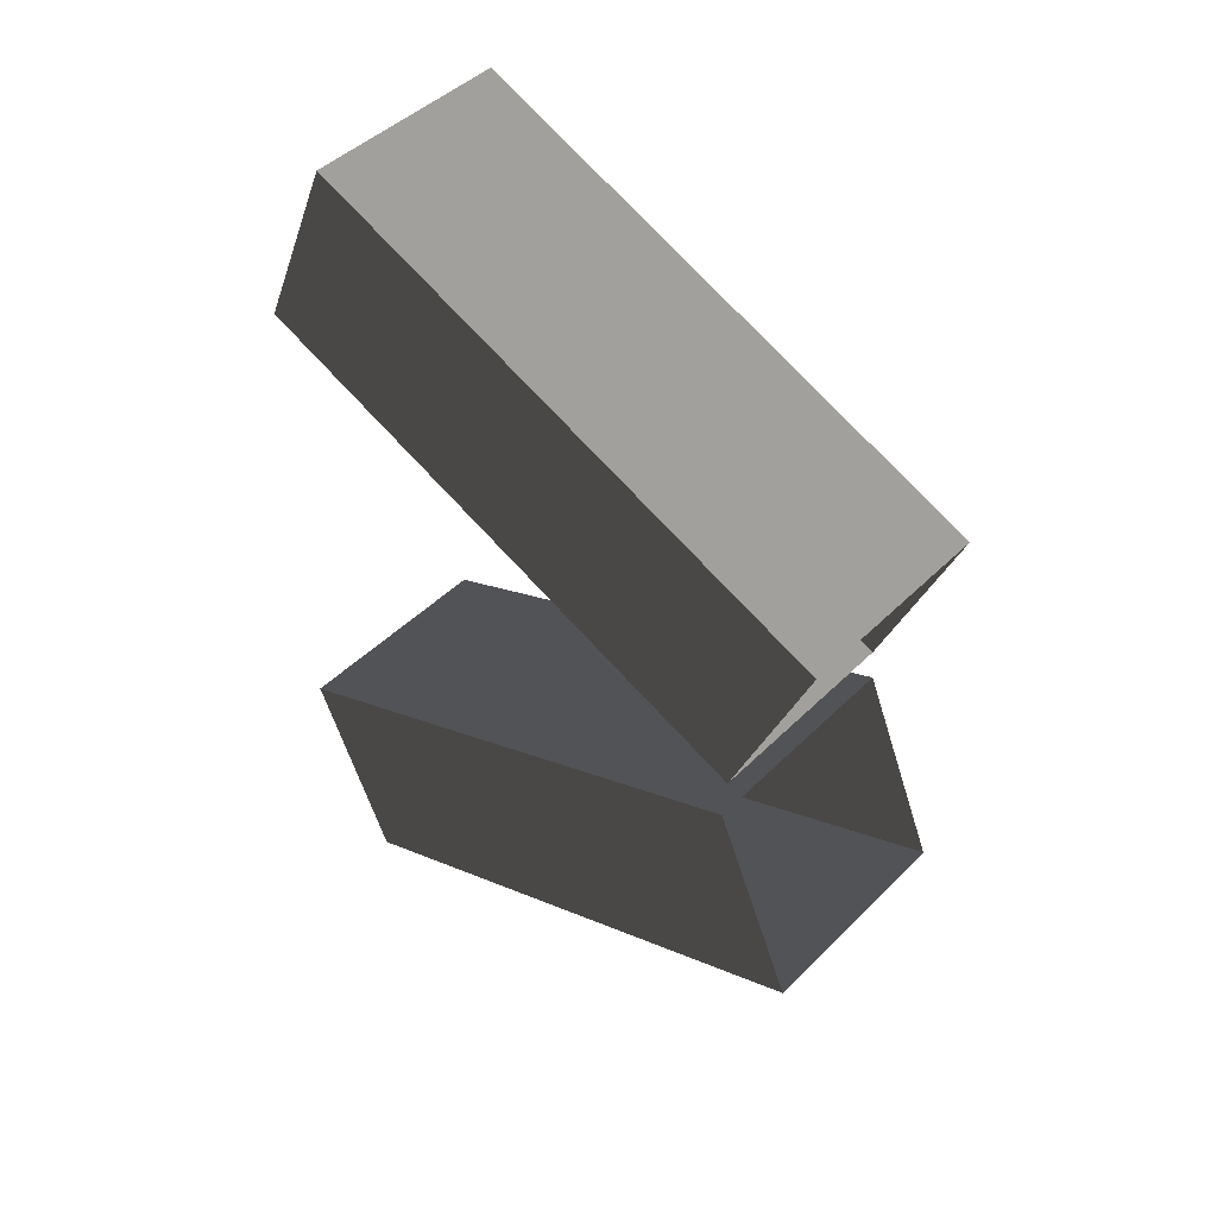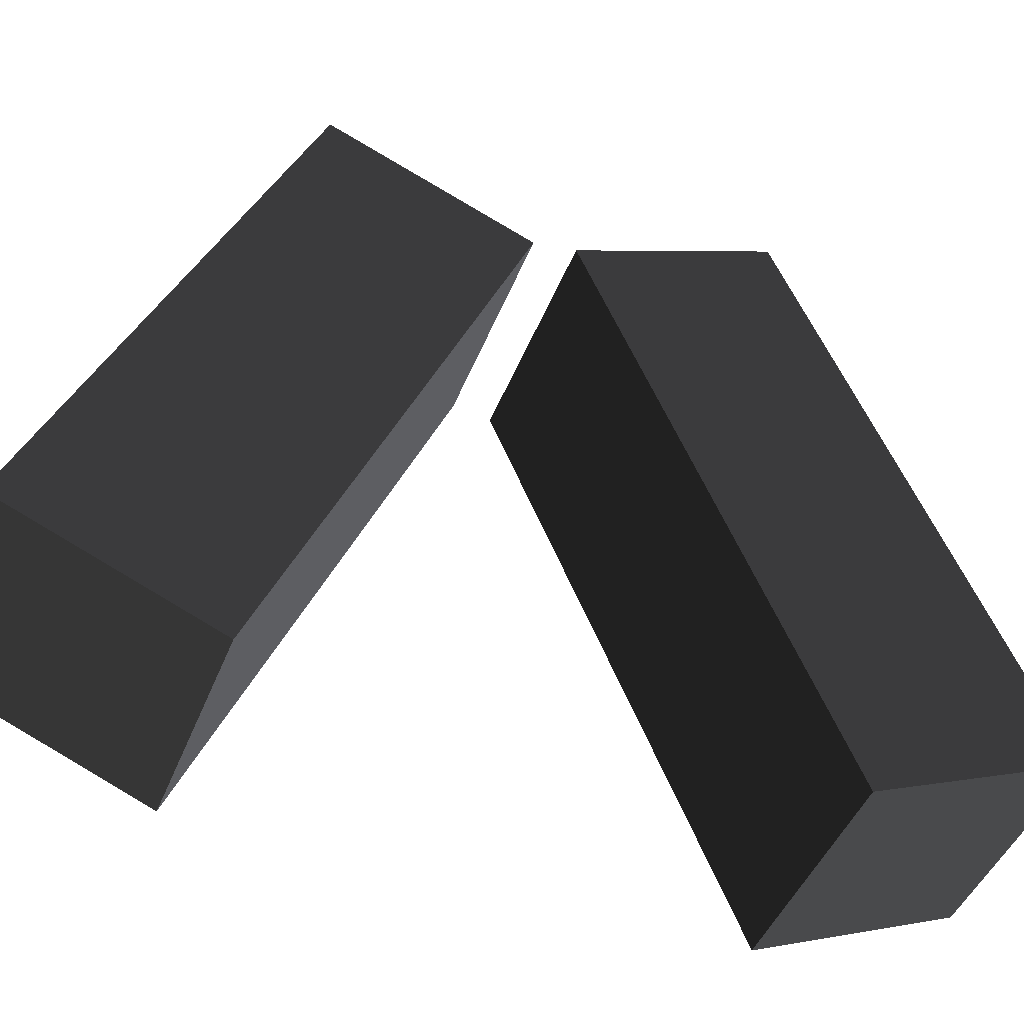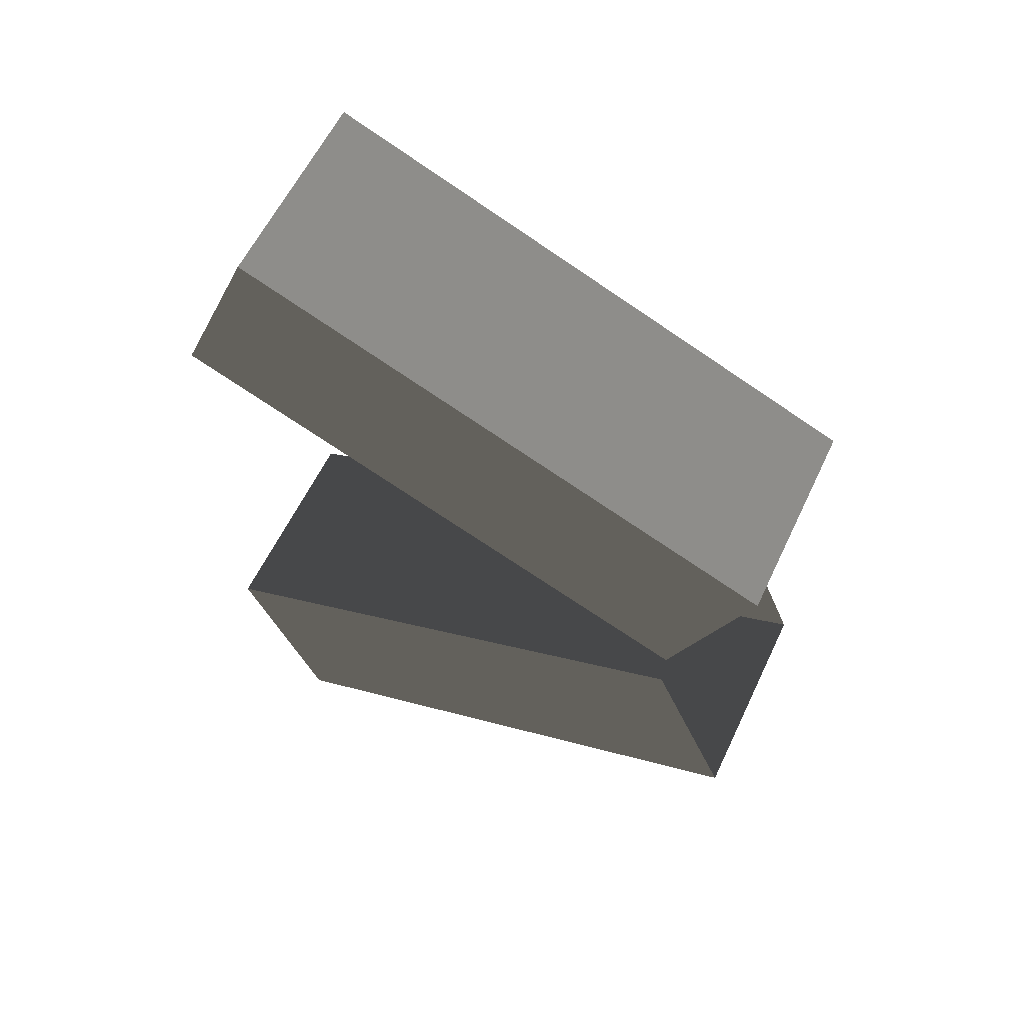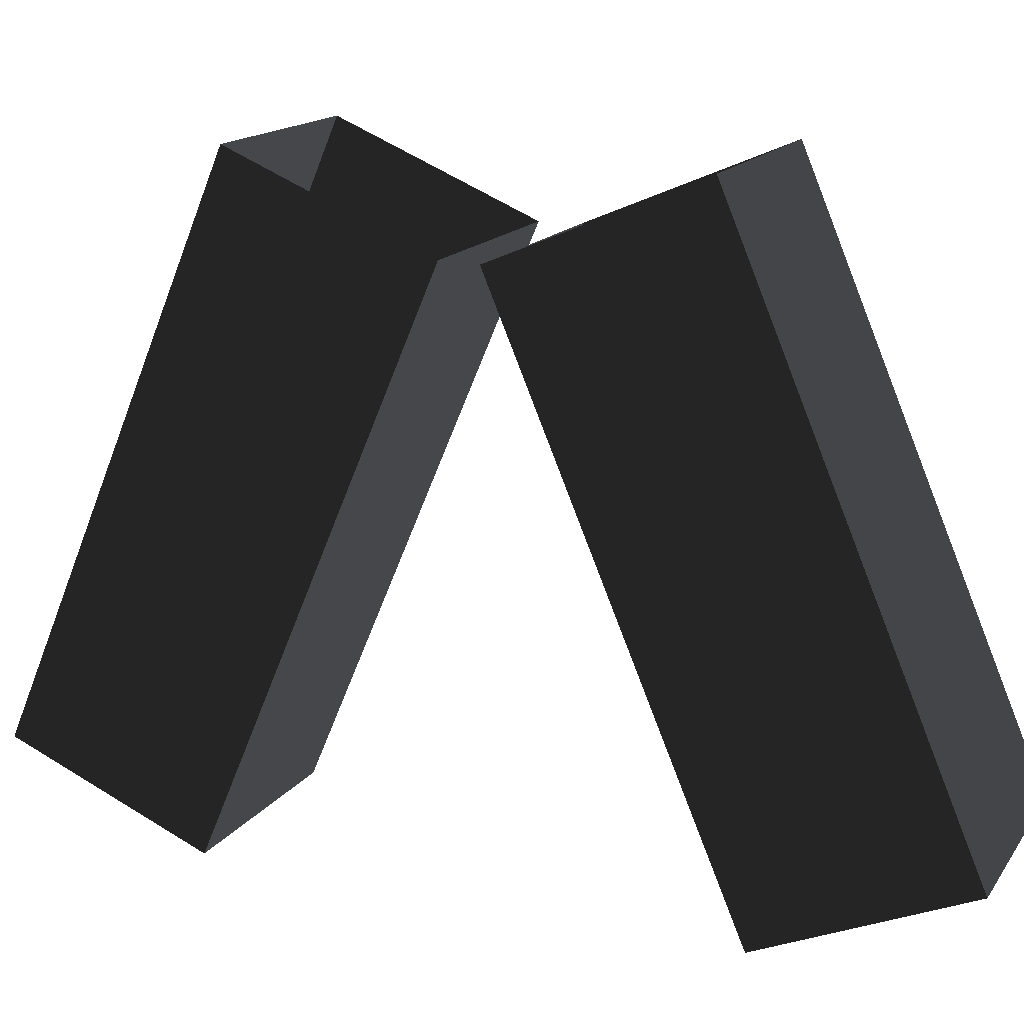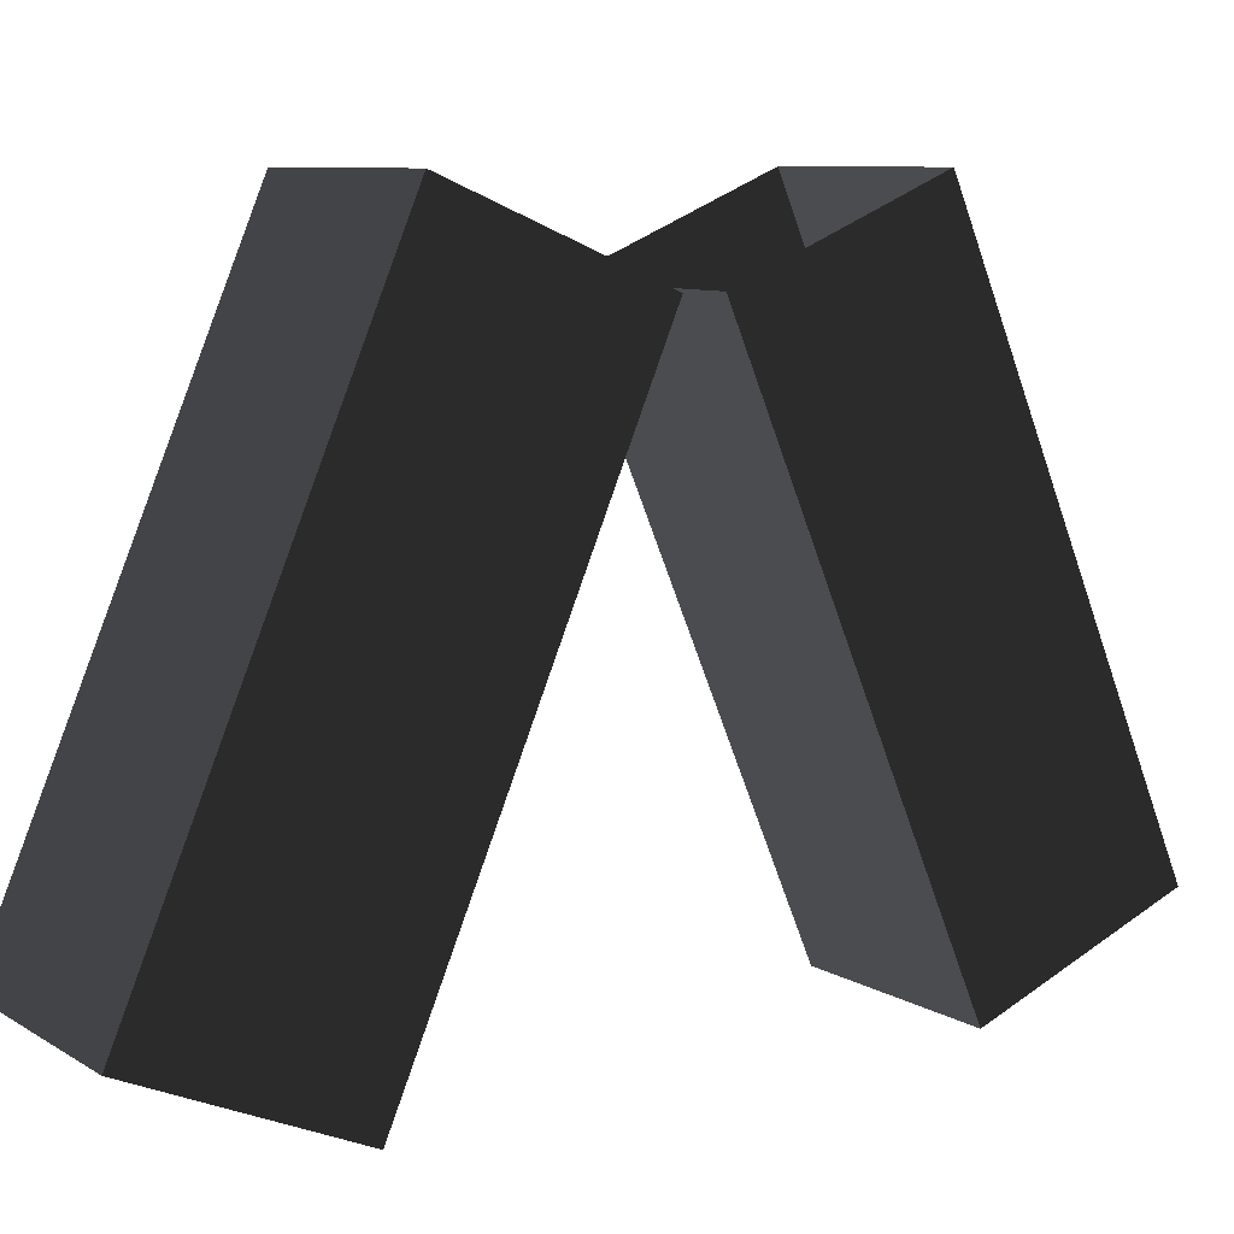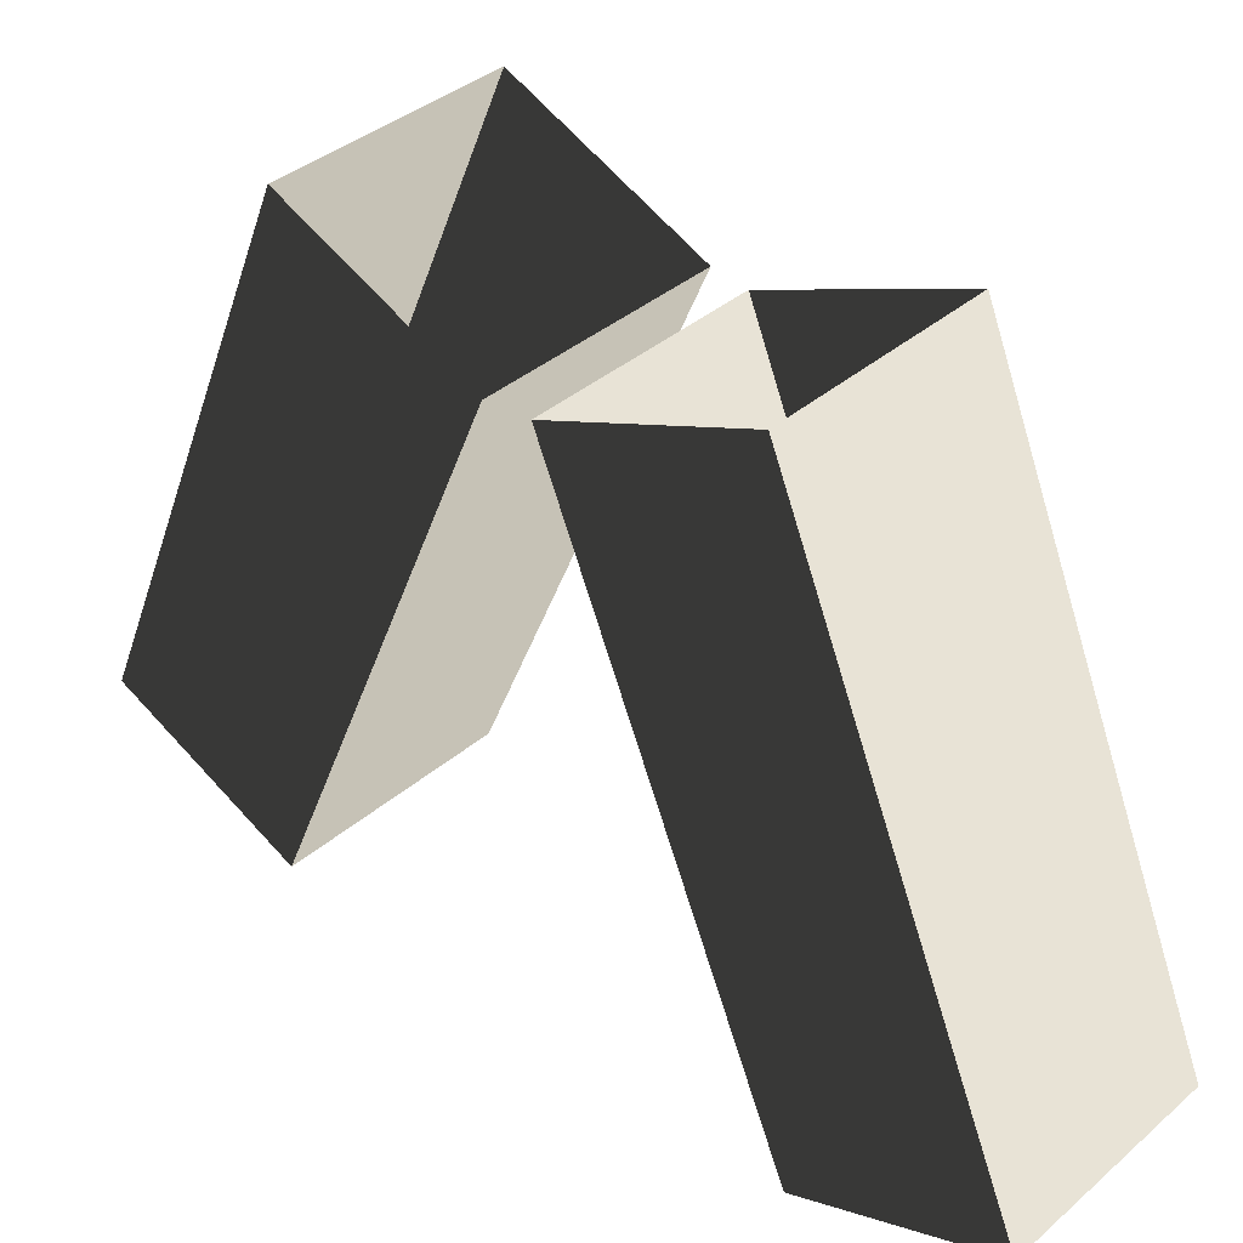
<metadata>
{"format":"obj","ext":"obj","renderer":"f3d","projection":"perspective","resolution":1024,"background":"white","views":[{"elev":45.6,"azim":-48.4,"up":"+Y"},{"elev":-44.9,"azim":-110.7,"up":"+Z"},{"elev":59.8,"azim":-64.6,"up":"+Y"},{"elev":15.7,"azim":-67.1,"up":"+Z"},{"elev":8.6,"azim":57.2,"up":"+Z"},{"elev":38.0,"azim":132.6,"up":"+Z"}]}
</metadata>
<code>
v 0.1908 -0.07338 5.258
v 0.1908 1.011 2.703
v 0.1908 1.916 3.087
v 0.1908 0.831 5.642
v 0.1908 0.831 5.642
v 0.1908 1.916 3.087
v 1.173 1.916 3.087
v 1.173 0.831 5.642
v 1.173 0.831 5.642
v 1.173 1.916 3.087
v 1.173 1.011 2.703
v 1.173 -0.07338 5.258
v 1.173 -0.07338 5.258
v 1.173 1.011 2.703
v 0.1908 1.011 2.703
v 0.1908 -0.07338 5.258
v 0.1908 1.011 2.703
v 1.173 1.011 2.703
v 1.173 1.916 3.087
v 0.1908 1.916 3.087
v 0.1655 -0.2537 5.258
v 0.1655 -1.158 5.642
v 0.1655 -2.243 3.087
v 0.1655 -1.338 2.703
v 0.1655 -1.158 5.642
v 1.199 -1.158 5.642
v 1.199 -2.243 3.087
v 0.1655 -2.243 3.087
v 1.199 -1.158 5.642
v 1.199 -0.2537 5.258
v 1.199 -1.338 2.703
v 1.199 -2.243 3.087
v 1.199 -0.2537 5.258
v 0.1655 -0.2537 5.258
v 0.1655 -1.338 2.703
v 1.199 -1.338 2.703
v 0.1655 -1.338 2.703
v 0.1655 -2.243 3.087
v 1.199 -2.243 3.087
v 1.199 -1.338 2.703
g Statue_33992_577
f 1 3 2
f 1 4 3
f 5 7 6
f 5 8 7
f 9 11 10
f 9 12 11
f 13 15 14
f 13 16 15
f 17 19 18
f 17 20 19
f 21 23 22
f 21 24 23
f 25 27 26
f 25 28 27
f 29 31 30
f 29 32 31
f 33 35 34
f 33 36 35
f 37 39 38
f 37 40 39

</code>
